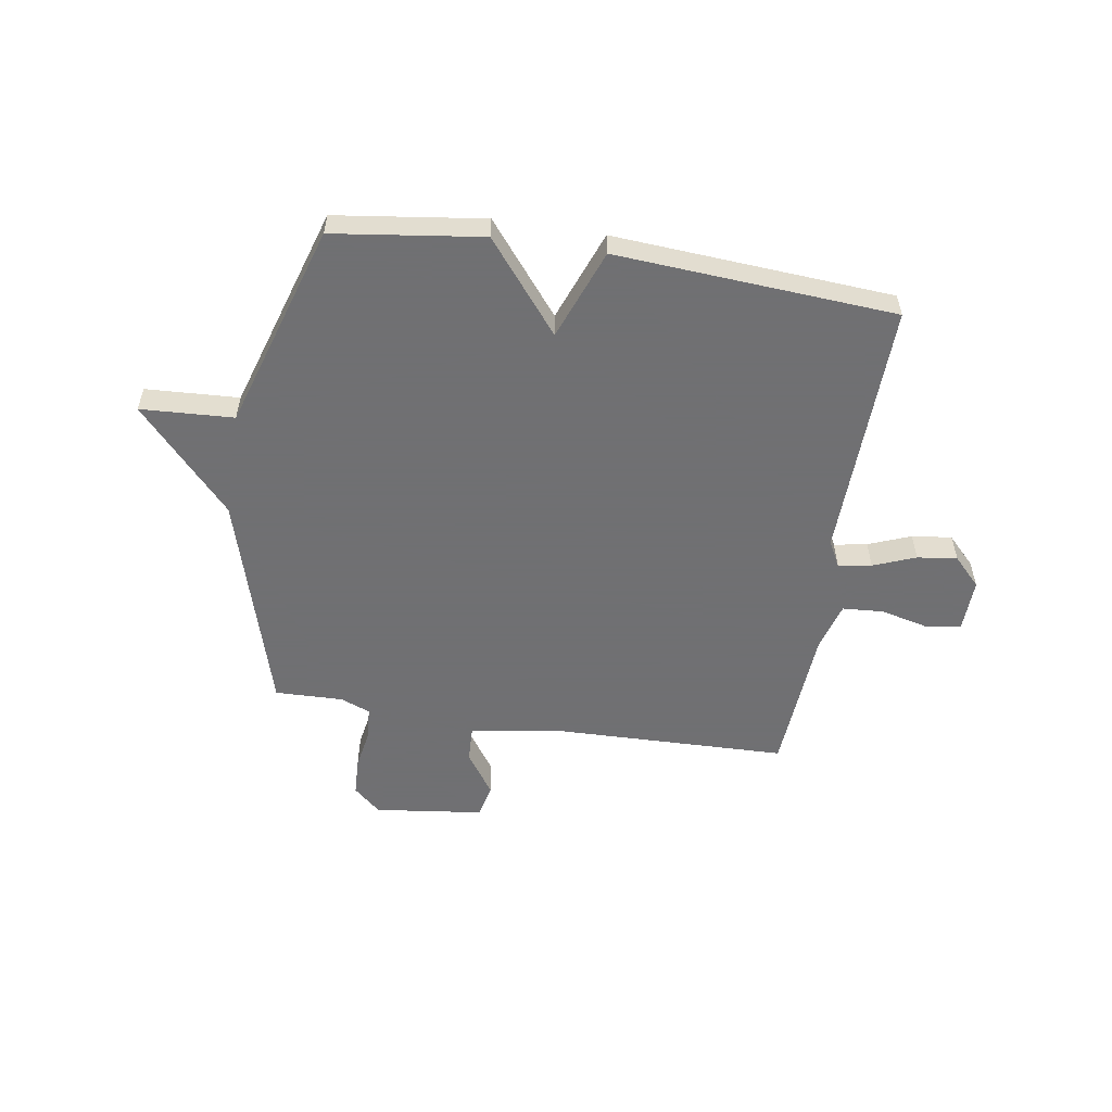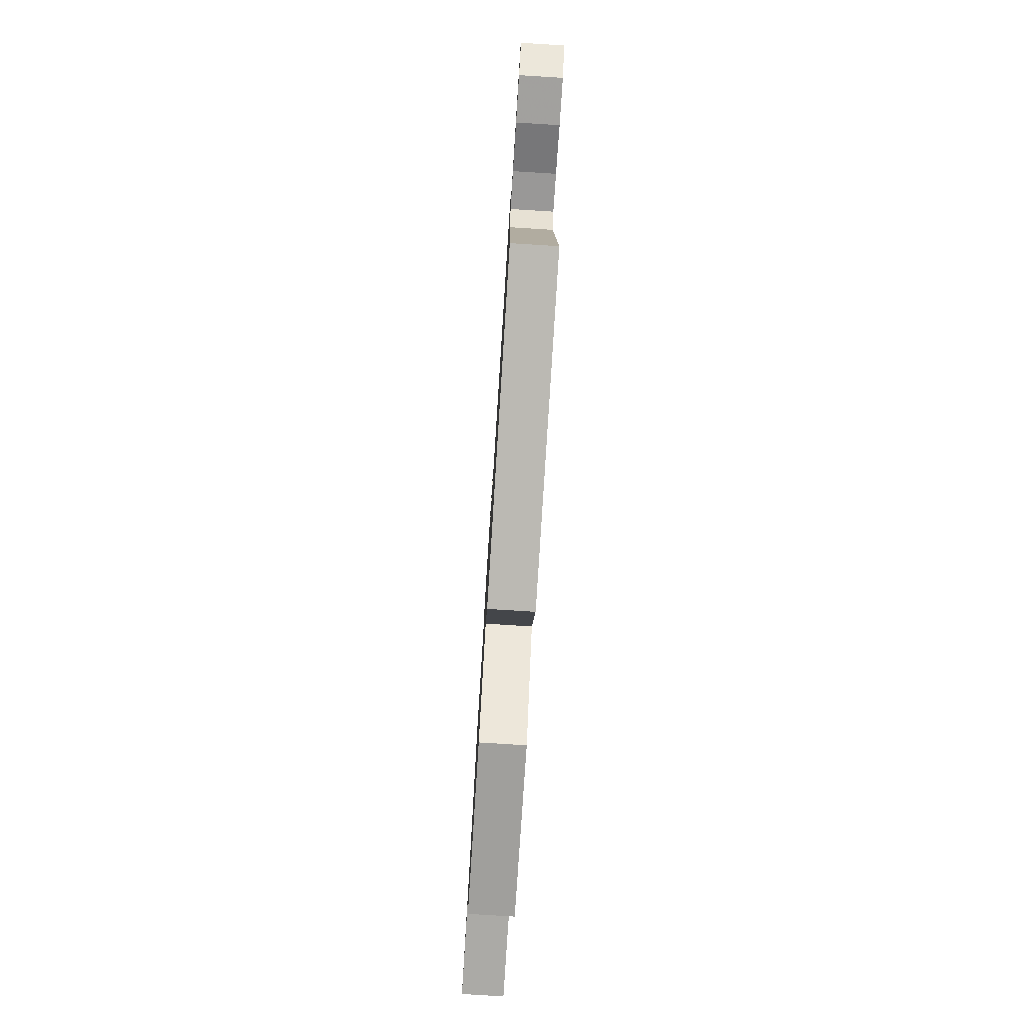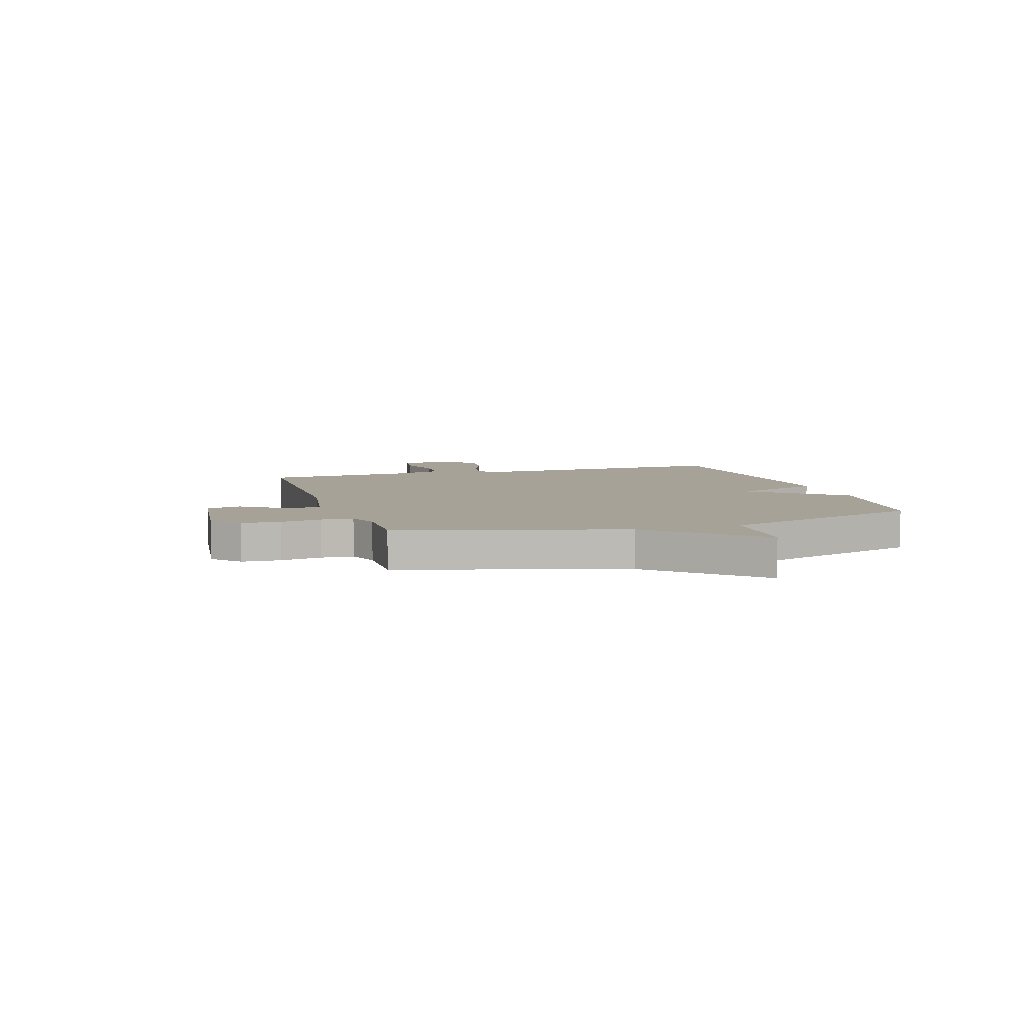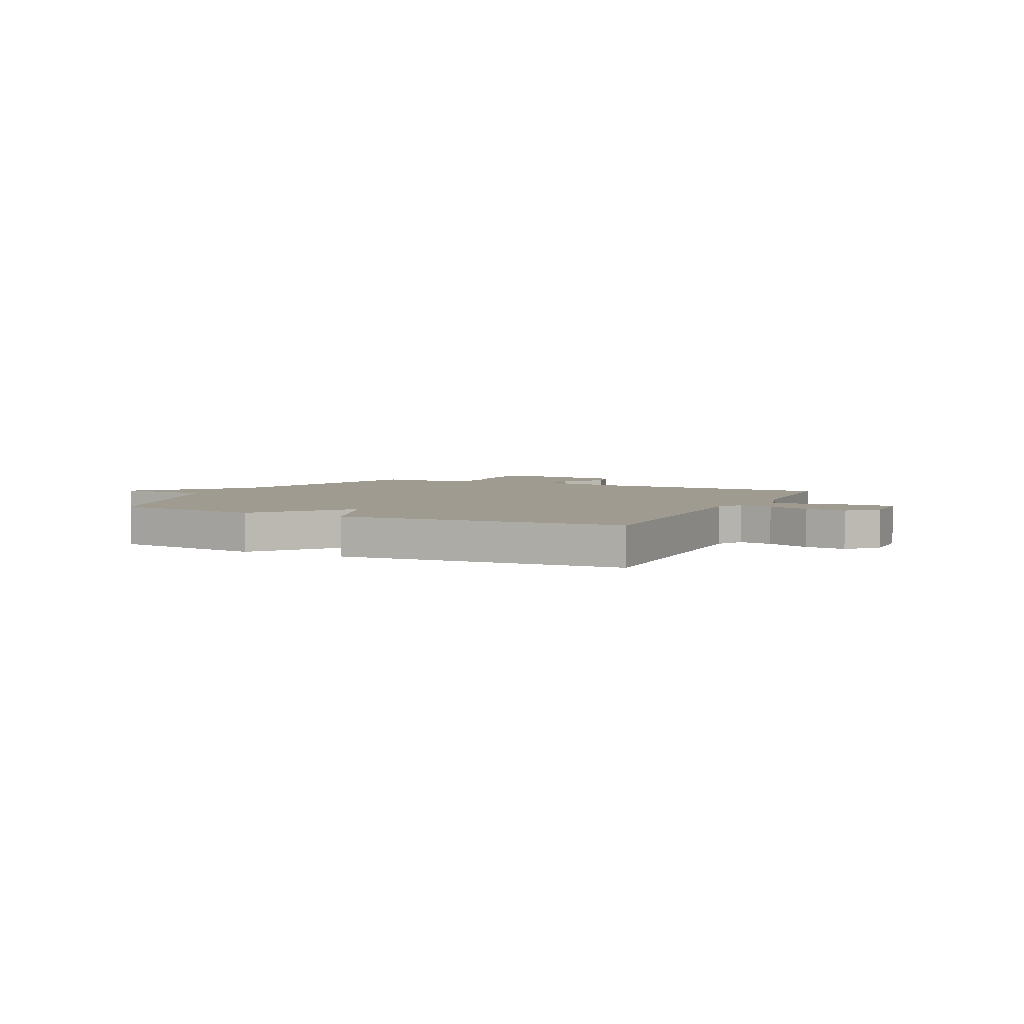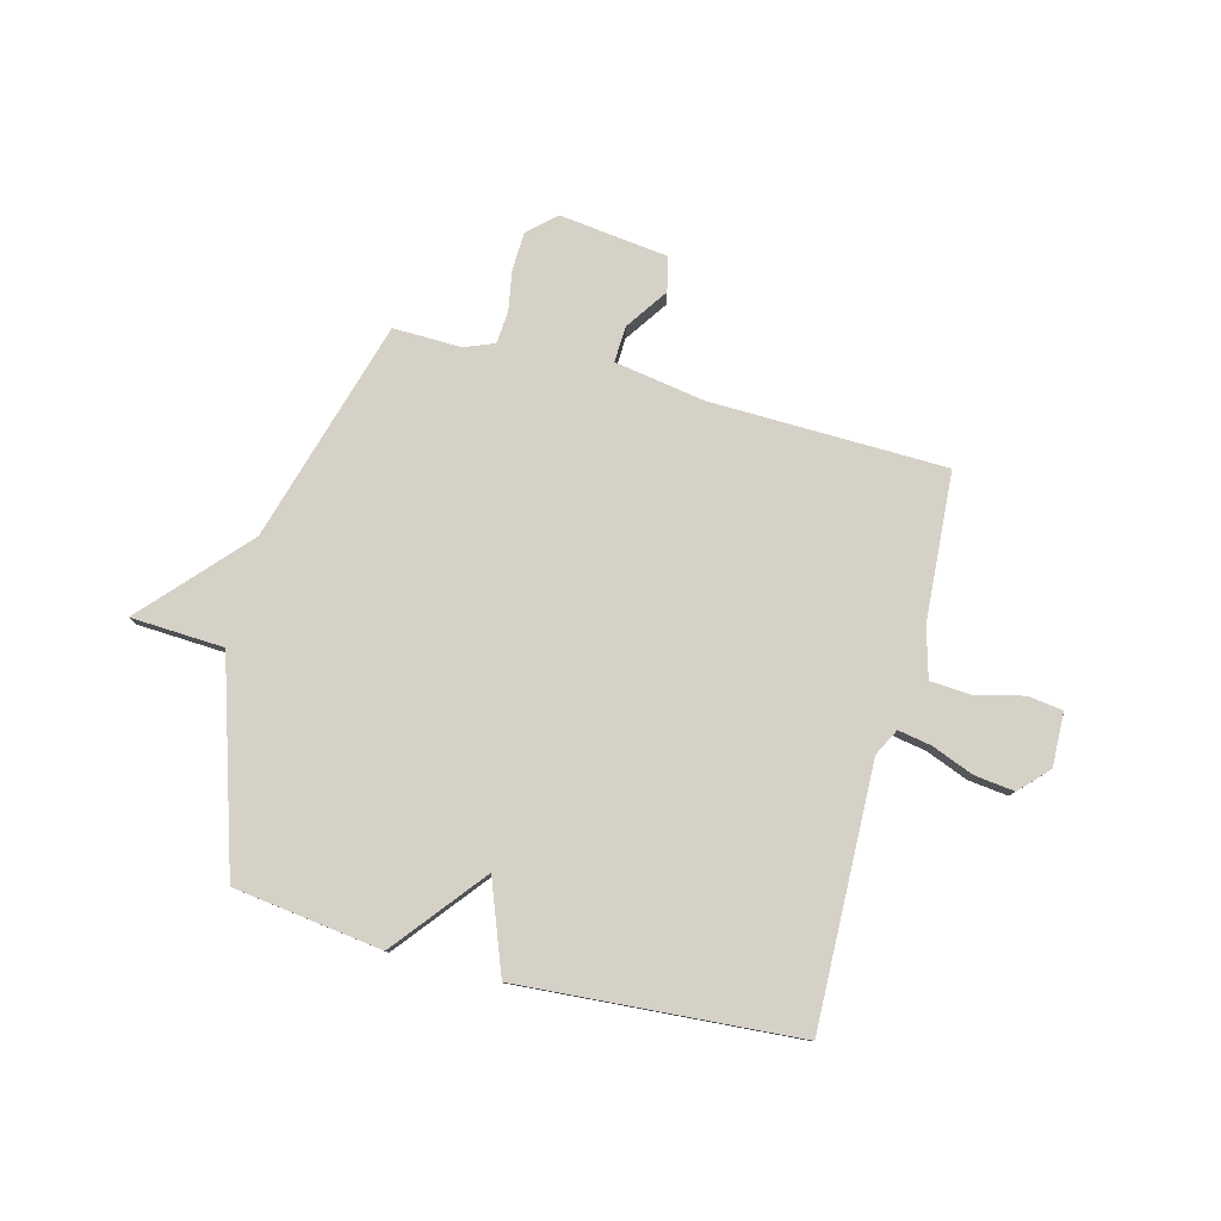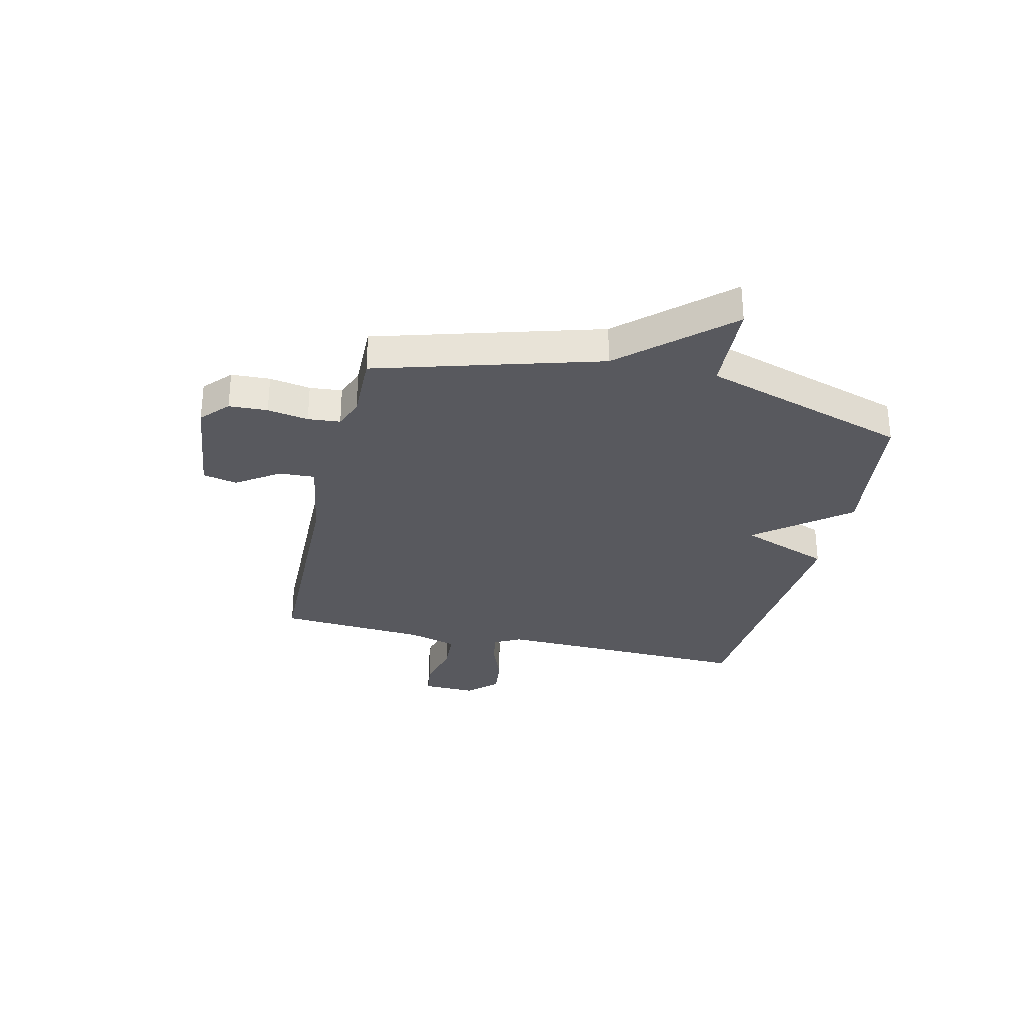
<metadata>
{"format":"obj","ext":"obj","renderer":"f3d","projection":"perspective","resolution":1024,"background":"white","views":[{"elev":-55.0,"azim":171.1,"up":"+Y"},{"elev":-78.8,"azim":-93.6,"up":"+Z"},{"elev":6.5,"azim":72.6,"up":"+Y"},{"elev":4.2,"azim":-154.2,"up":"+Y"},{"elev":79.2,"azim":-165.4,"up":"+Y"},{"elev":-30.3,"azim":76.8,"up":"+Y"}]}
</metadata>
<code>
v 0.5 0.07 0.5
v 0.621 0.07 0.085
v 0.795 0.07 -0.106
v 0.621 0.07 -0.115
v 0.5 0.07 -0.5
v 0.222 0.07 -0.537
v 0.086 0.07 -0.368
v 0.022 0.07 -0.537
v -0.5 0.07 -0.5
v -0.487 0.07 -0.015
v -0.513 0.07 0.035
v -0.575 0.07 0.024
v -0.654 0.07 -0.007
v -0.729 0.07 -0.016
v -0.78 0.07 0.037
v -0.777 0.07 0.138
v -0.712 0.07 0.147
v -0.622 0.07 0.125
v -0.545 0.07 0.13
v -0.519 0.07 0.222
v -0.5 0.07 0.5
v -0.059 0.07 0.51
v 0.11 0.07 0.538
v 0.107 0.07 0.605
v 0.053 0.07 0.684
v 0.067 0.07 0.748
v 0.271 0.07 0.773
v 0.322 0.07 0.727
v 0.325 0.07 0.655
v 0.312 0.07 0.579
v 0.317 0.07 0.519
v 0.373 0.07 0.497
v 0.5 0 0.5
v 0.621 0 0.085
v 0.795 0 -0.106
v 0.621 0 -0.115
v 0.5 0 -0.5
v 0.222 0 -0.537
v 0.086 0 -0.368
v 0.022 0 -0.537
v -0.5 0 -0.5
v -0.487 0 -0.015
v -0.513 0 0.035
v -0.575 0 0.024
v -0.654 0 -0.007
v -0.729 0 -0.016
v -0.78 0 0.037
v -0.777 0 0.138
v -0.712 0 0.147
v -0.622 0 0.125
v -0.545 0 0.13
v -0.519 0 0.222
v -0.5 0 0.5
v -0.059 0 0.51
v 0.11 0 0.538
v 0.107 0 0.605
v 0.053 0 0.684
v 0.067 0 0.748
v 0.271 0 0.773
v 0.322 0 0.727
v 0.325 0 0.655
v 0.312 0 0.579
v 0.317 0 0.519
v 0.373 0 0.497
f 28 29 30
f 27 28 30
f 26 27 30
f 25 26 30
f 24 25 30
f 23 24 30 31
f 22 23 31 32
f 20 21 22 32
f 16 17 18
f 15 16 18
f 14 15 18
f 13 14 18
f 12 13 18
f 11 12 18 19
f 32 1 2
f 20 32 2
f 19 20 2
f 11 19 2
f 10 11 2
f 4 5 6 7
f 10 2 3 4
f 10 4 7
f 7 8 9 10
f 62 61 60
f 62 60 59
f 62 59 58
f 62 58 57
f 62 57 56
f 63 62 56 55
f 64 63 55 54
f 64 54 53 52
f 50 49 48
f 50 48 47
f 50 47 46
f 50 46 45
f 50 45 44
f 51 50 44 43
f 34 33 64
f 34 64 52
f 34 52 51
f 34 51 43
f 34 43 42
f 39 38 37 36
f 36 35 34 42
f 39 36 42
f 42 41 40 39
f 1 33 34 2
f 2 34 35 3
f 3 35 36 4
f 4 36 37 5
f 5 37 38 6
f 6 38 39 7
f 7 39 40 8
f 8 40 41 9
f 9 41 42 10
f 10 42 43 11
f 11 43 44 12
f 12 44 45 13
f 13 45 46 14
f 14 46 47 15
f 15 47 48 16
f 16 48 49 17
f 17 49 50 18
f 18 50 51 19
f 19 51 52 20
f 20 52 53 21
f 21 53 54 22
f 22 54 55 23
f 23 55 56 24
f 24 56 57 25
f 25 57 58 26
f 26 58 59 27
f 27 59 60 28
f 28 60 61 29
f 29 61 62 30
f 30 62 63 31
f 31 63 64 32
f 32 64 33 1

</code>
